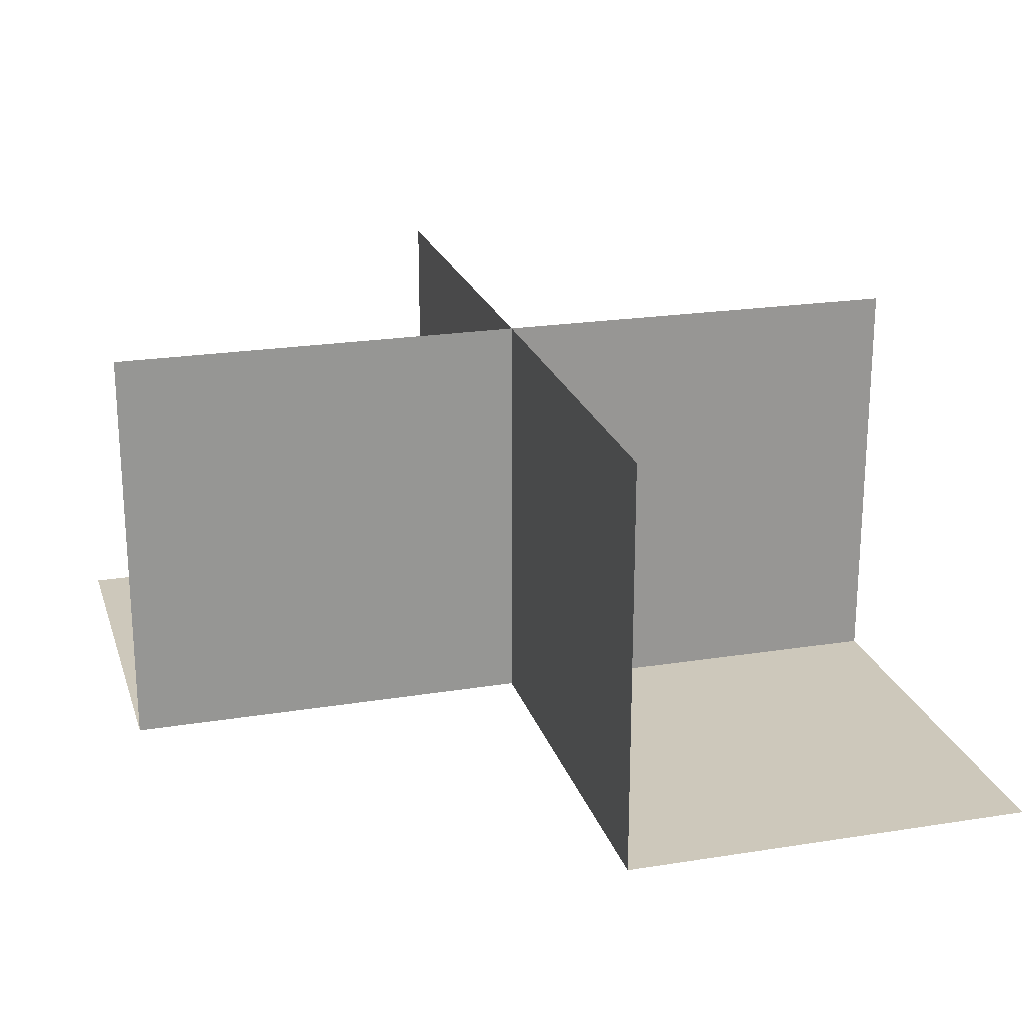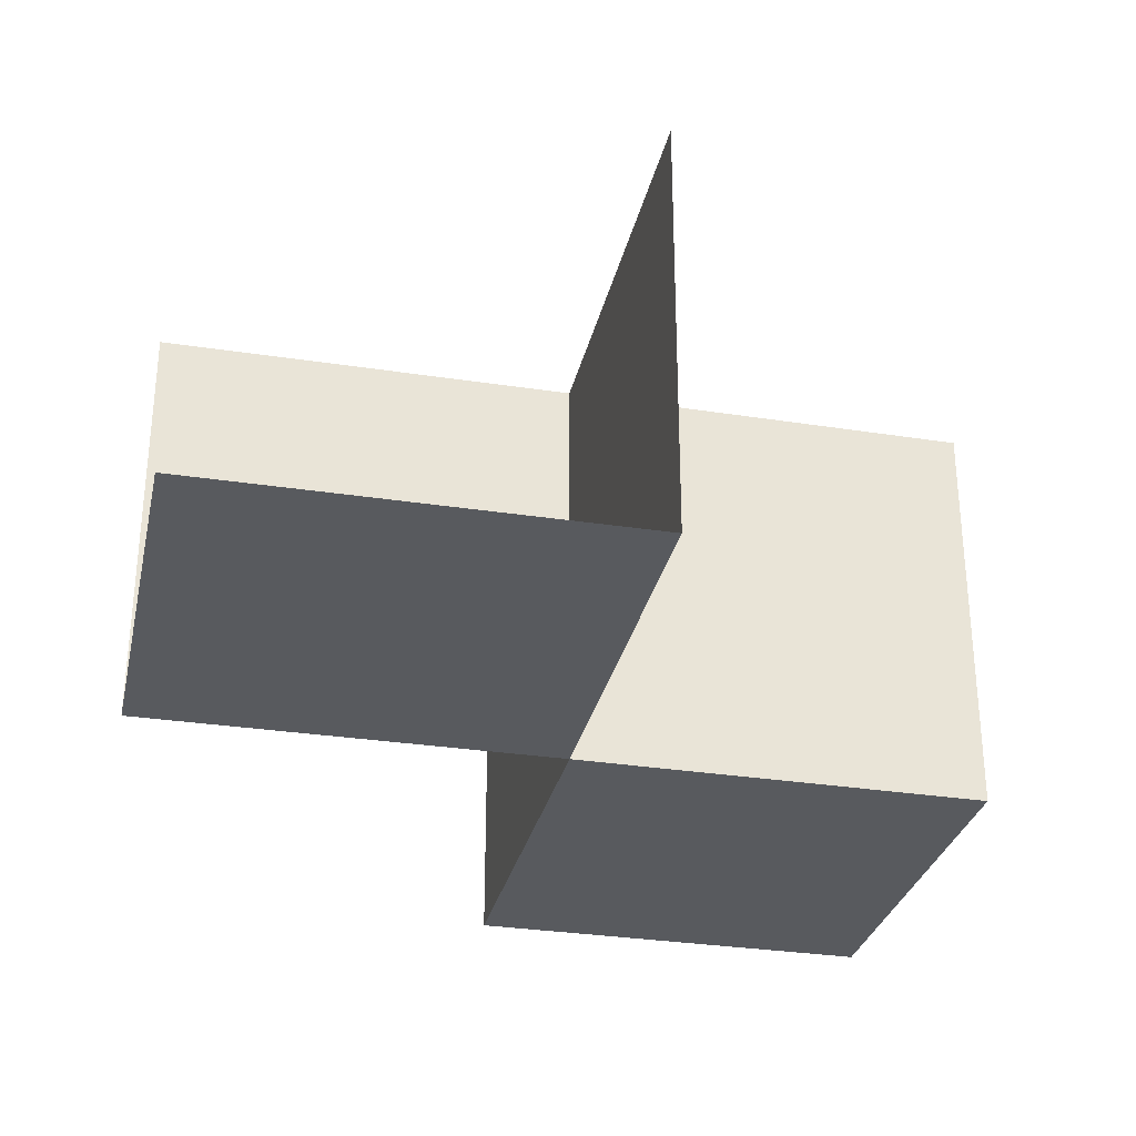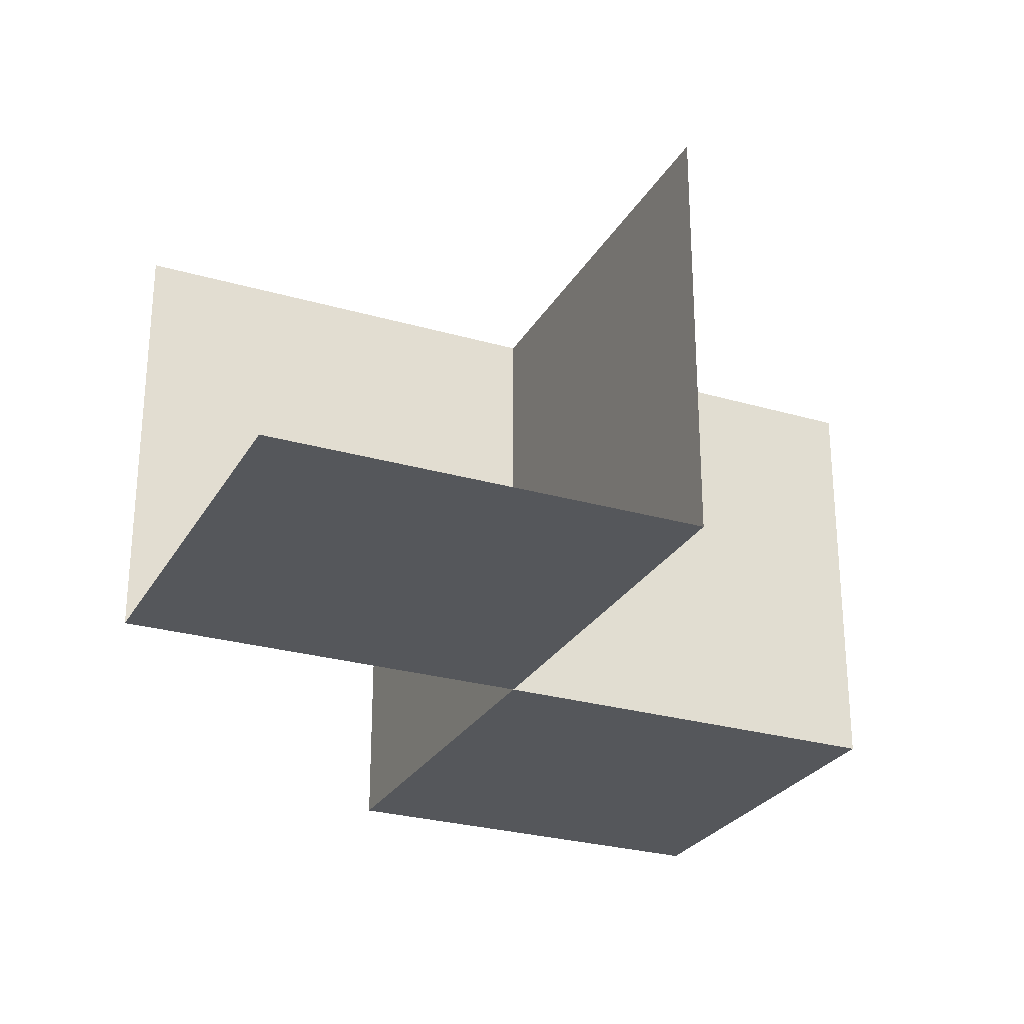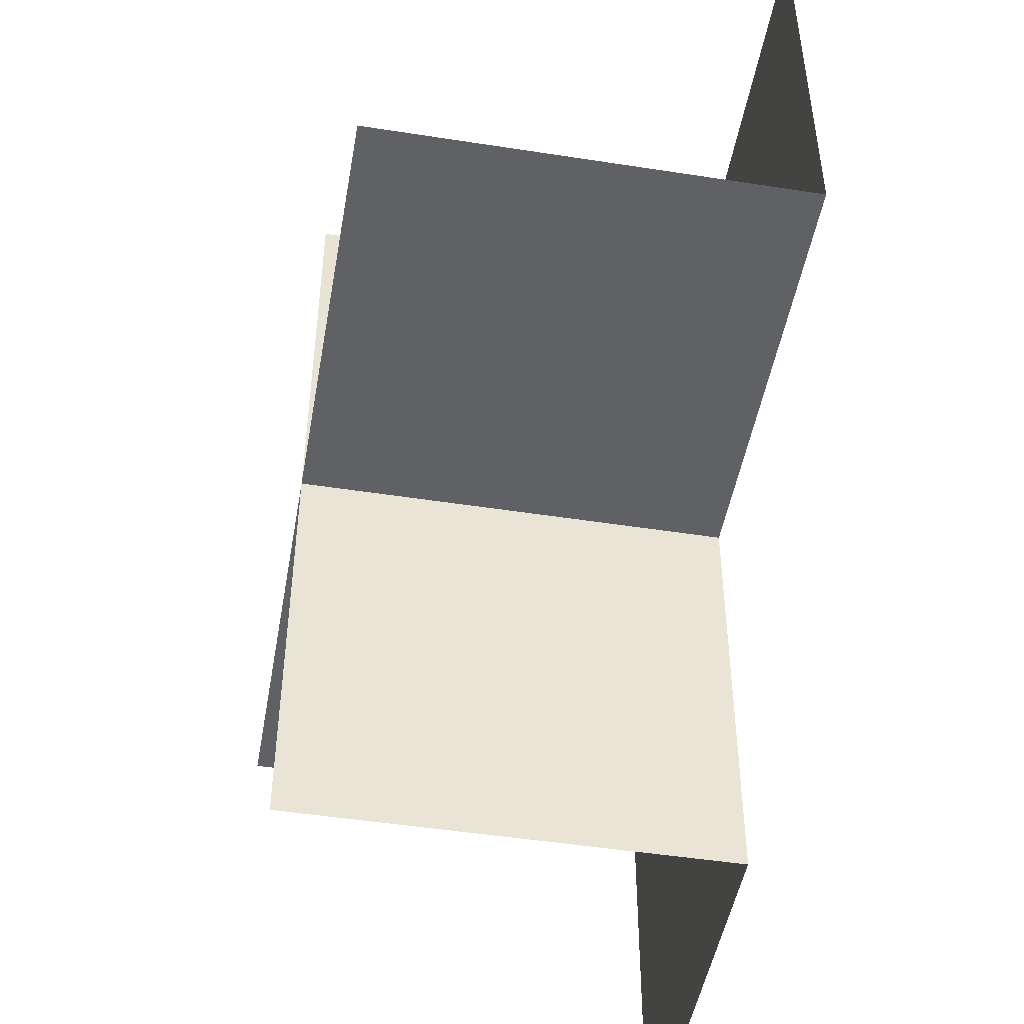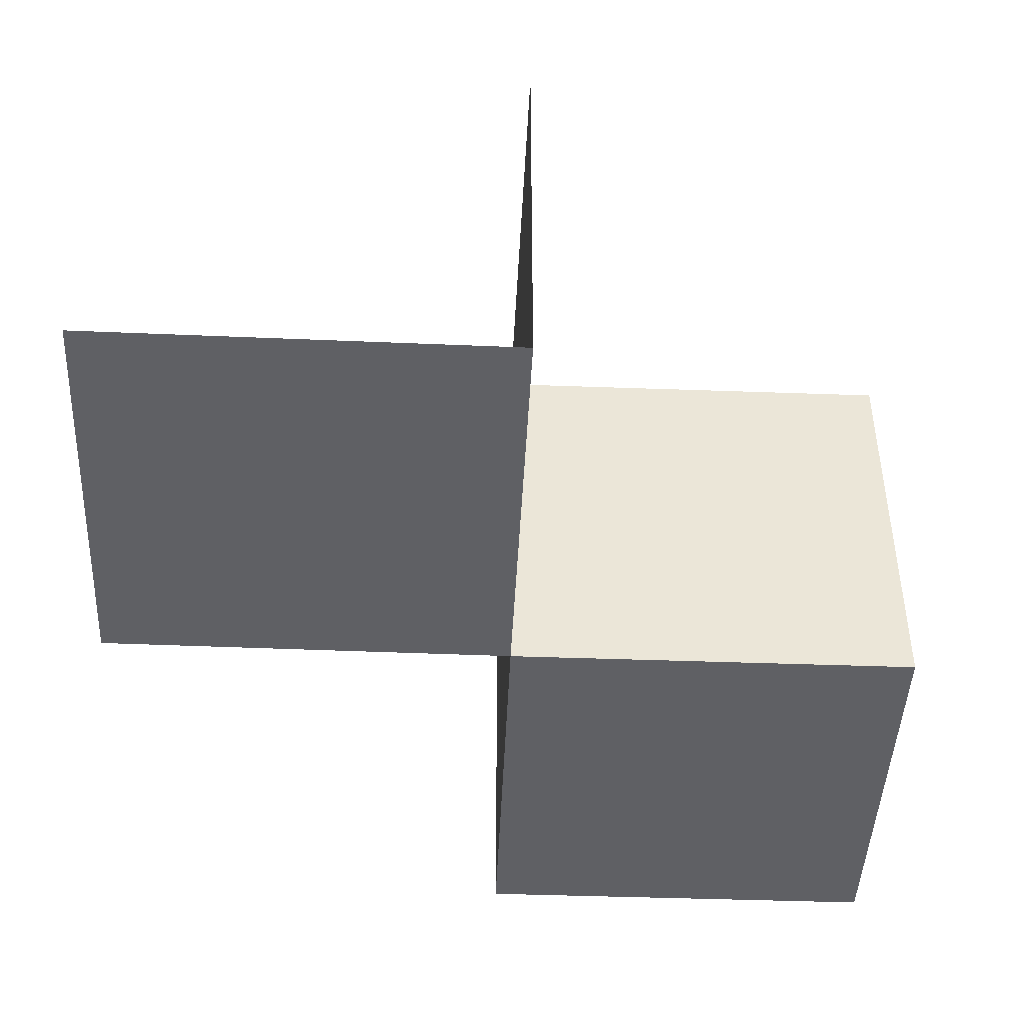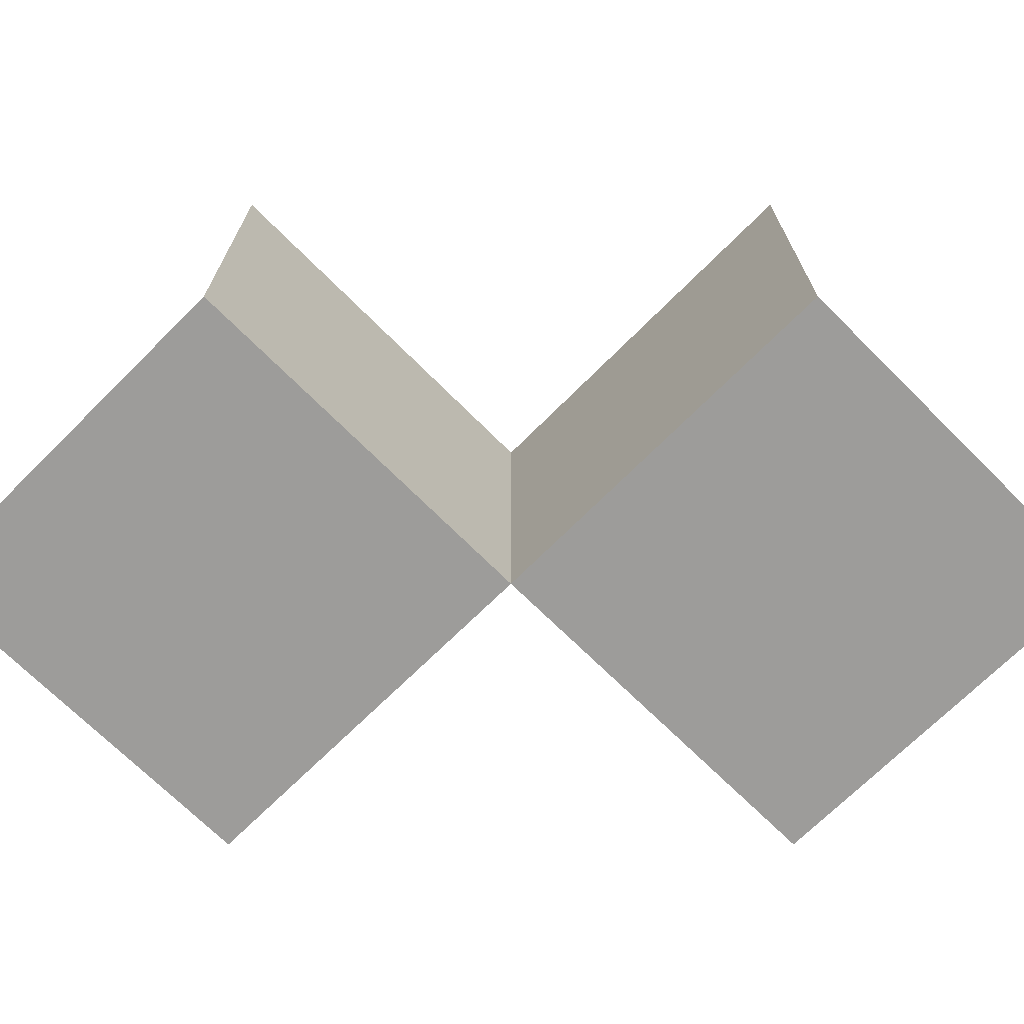
<metadata>
{"format":"obj","ext":"obj","renderer":"f3d","projection":"perspective","resolution":1024,"background":"white","views":[{"elev":22.0,"azim":-105.9,"up":"+Z"},{"elev":-30.6,"azim":-12.8,"up":"+Z"},{"elev":-27.0,"azim":-24.5,"up":"+Z"},{"elev":-48.1,"azim":80.1,"up":"+Y"},{"elev":-44.9,"azim":177.2,"up":"+Z"},{"elev":-70.1,"azim":-135.2,"up":"+Z"}]}
</metadata>
<code>
o 1000_0100_立方体.027
v -0.003634 -0.5 0
v -0.003634 -0.5 0.5
v -0.5036 -0.4964 0
v -0 -0 0
v -0 -0 0.5
v -0.5 0.003633 0
v -0.5 0.003633 0.5
v -0 0.5 0
v -0 0.5 0.5
v 0.5 0.5 0
v 0.5 0 0
v 0.5 0 0.5
f 6 5 4
f 5 1 4
f 6 1 3
f 12 4 11
f 4 9 8
f 11 8 10
f 6 7 5
f 5 2 1
f 6 4 1
f 12 5 4
f 4 5 9
f 11 4 8

</code>
